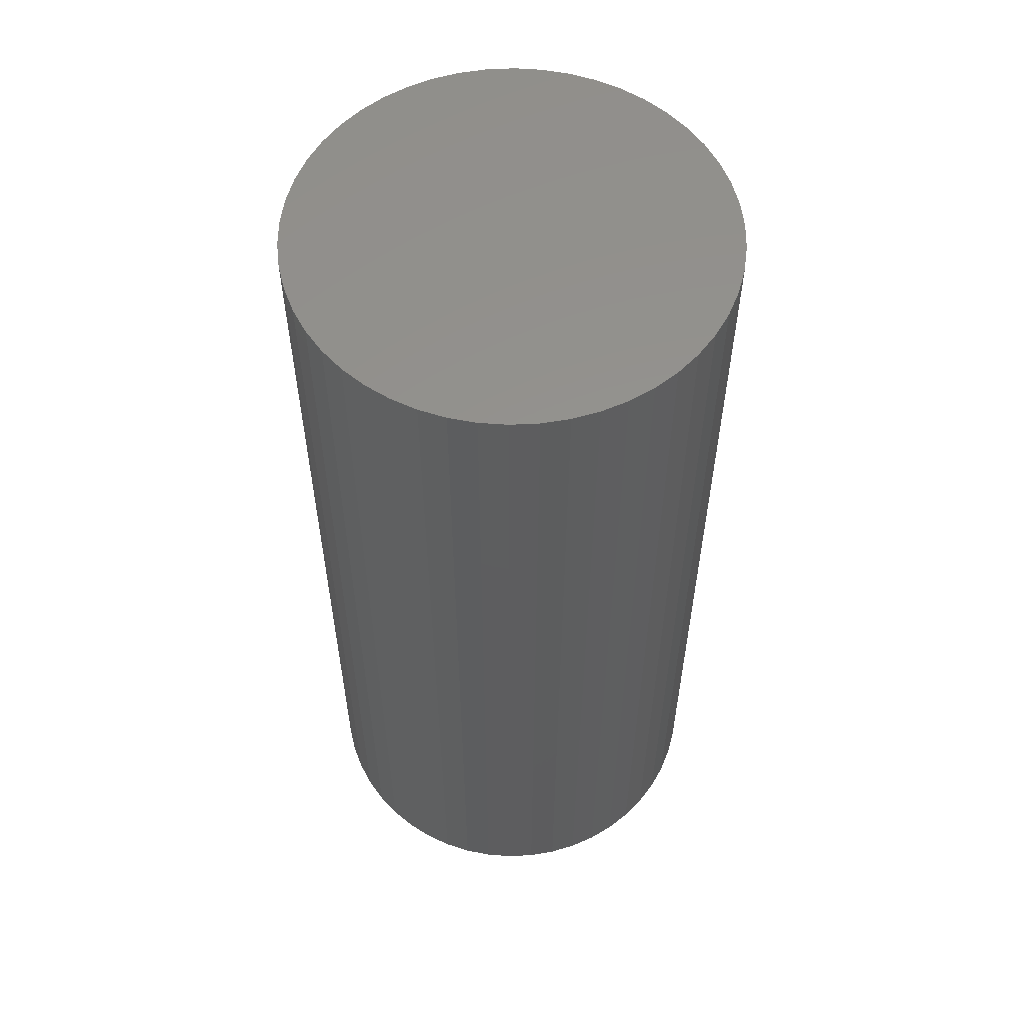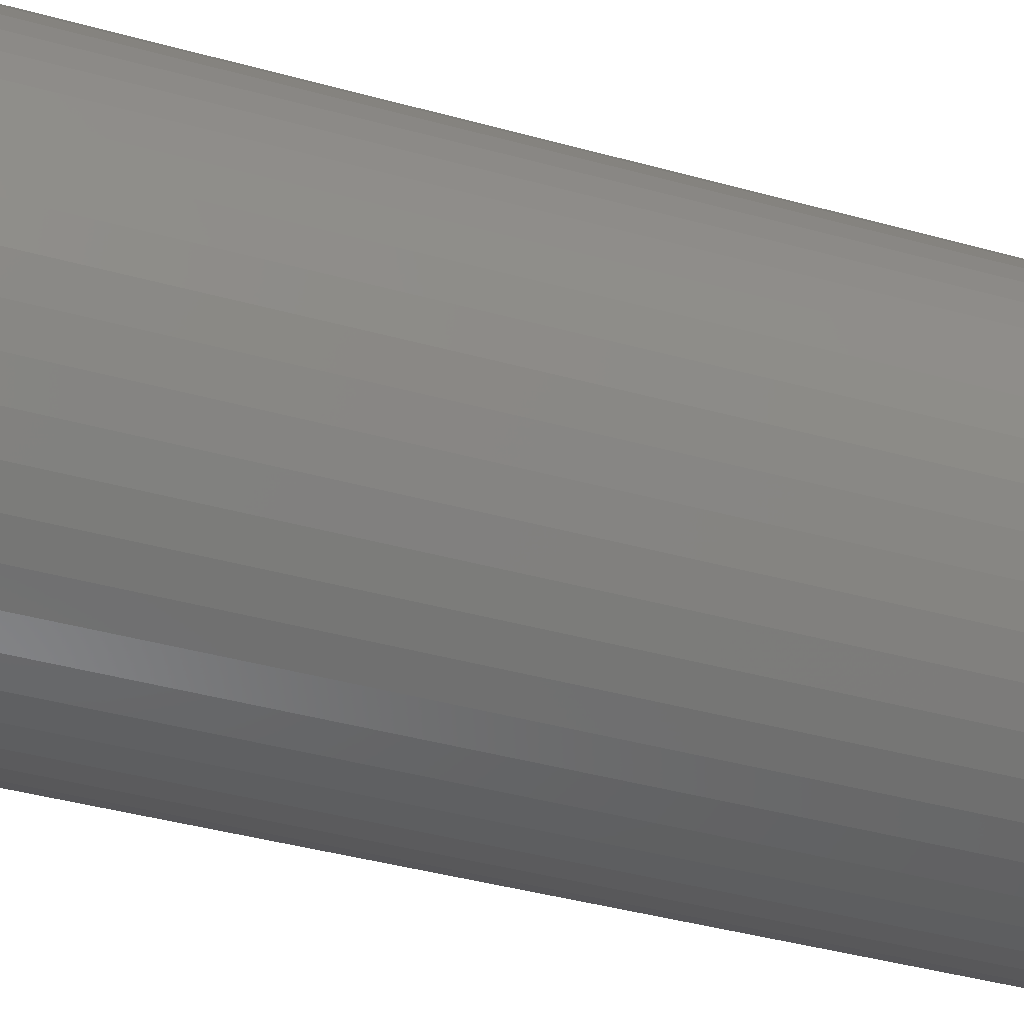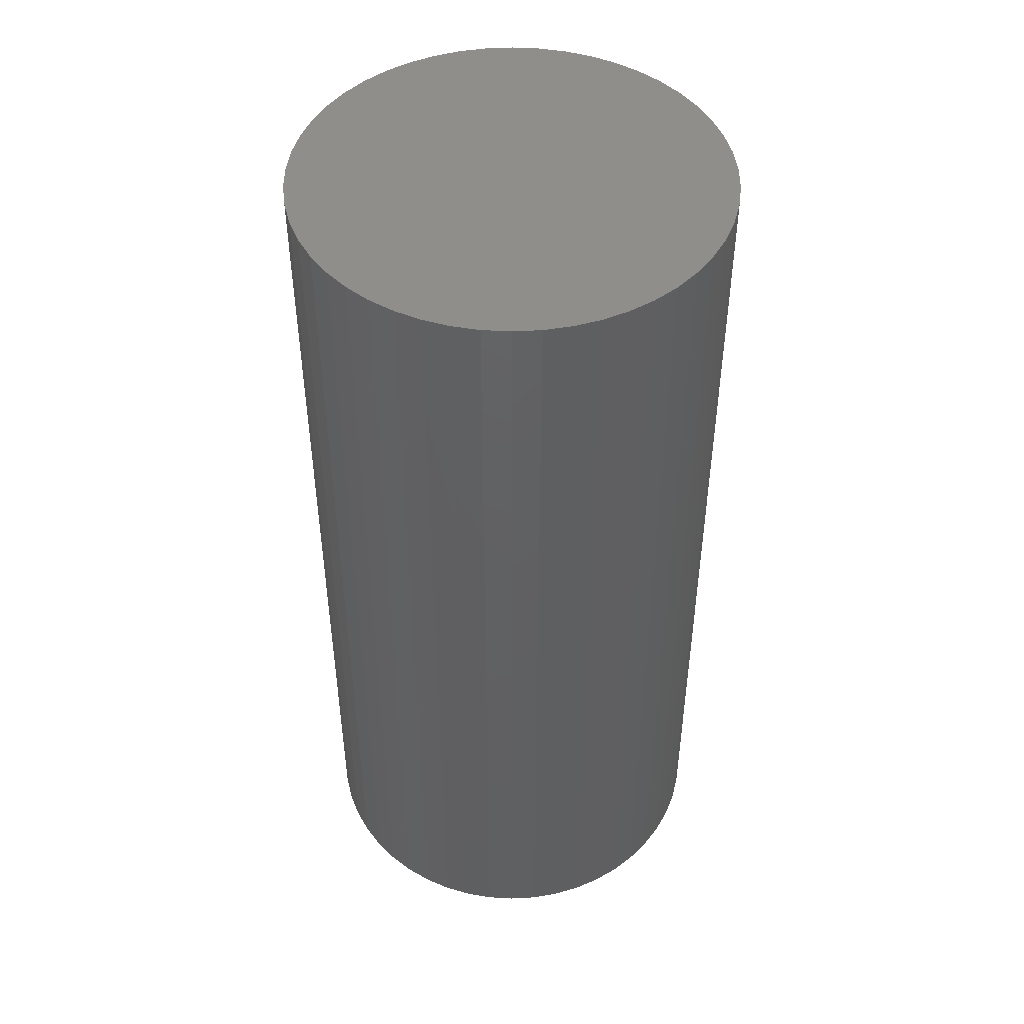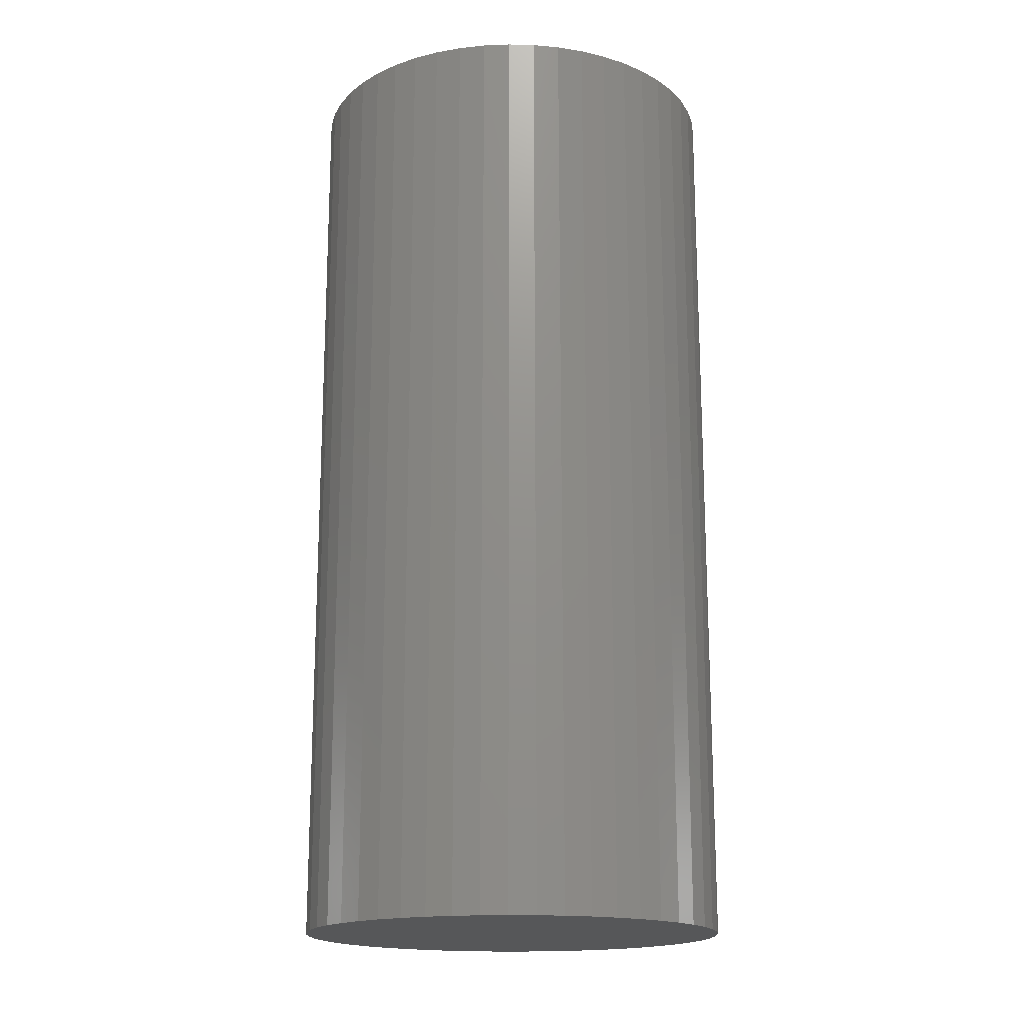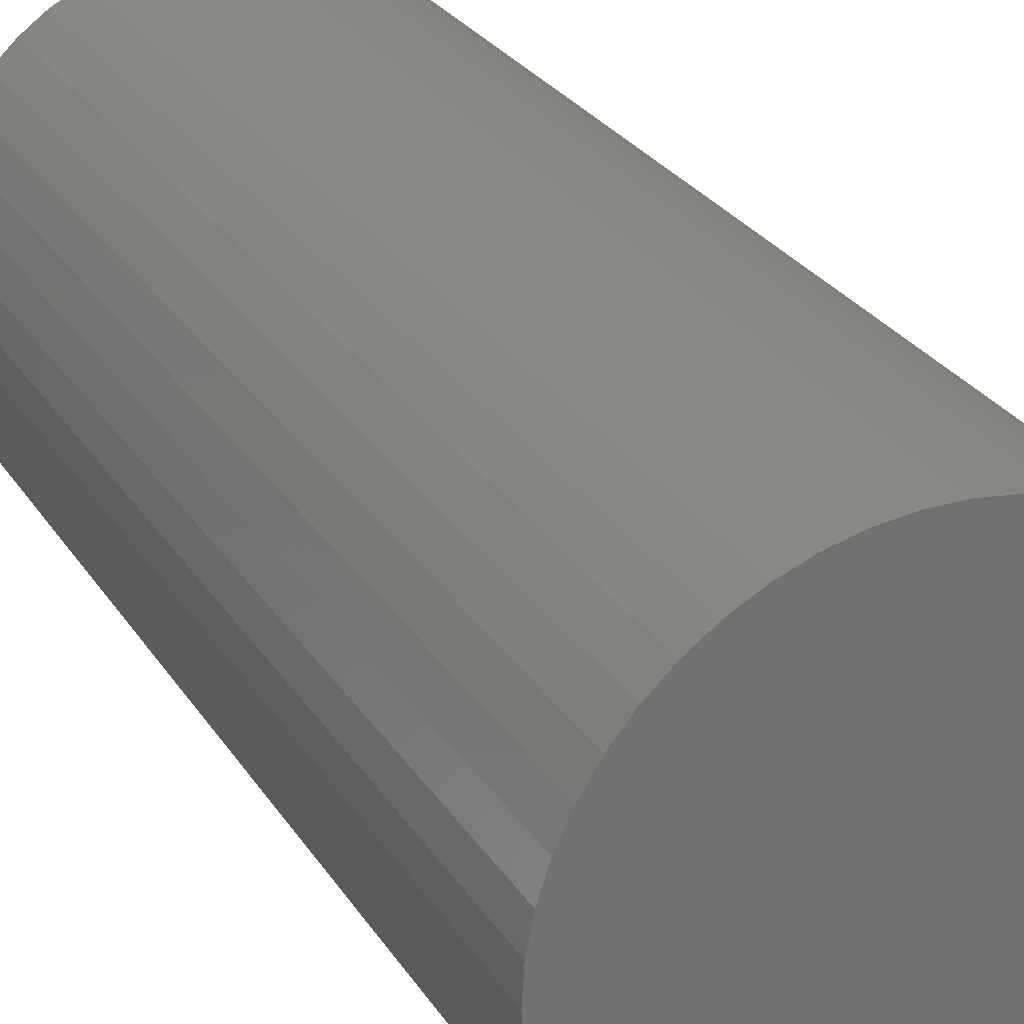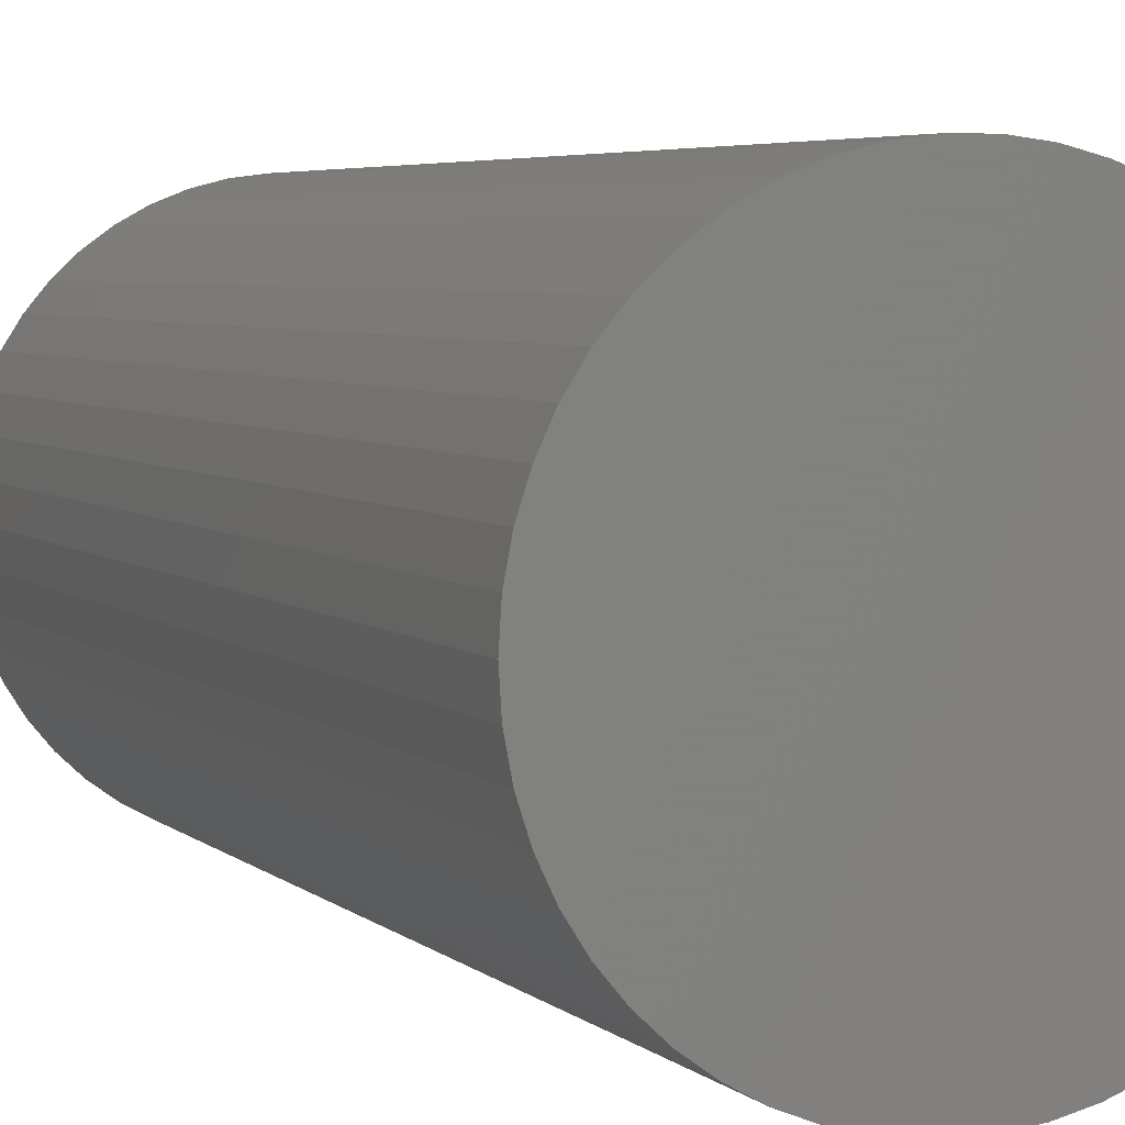
<metadata>
{"format":"stl","ext":"stl","renderer":"f3d","projection":"perspective","resolution":1024,"background":"white","views":[{"elev":56.8,"azim":133.9,"up":"+Z"},{"elev":-40.7,"azim":71.2,"up":"+Y"},{"elev":47.4,"azim":90.1,"up":"+Z"},{"elev":-17.4,"azim":-96.3,"up":"+Z"},{"elev":26.6,"azim":154.7,"up":"+Y"},{"elev":4.4,"azim":-21.9,"up":"+Y"}]}
</metadata>
<code>
# stl→obj: 100 verts, 196 faces
v 1.85 0 4
v 1.835 0.2319 -4
v 1.835 0.2319 4
v 1.85 0 -4
v 1.792 0.4601 -4
v 1.792 0.4601 4
v 0.1162 1.846 -4
v -0.1162 1.846 4
v 0.1162 1.846 4
v -0.1162 1.846 -4
v 1.835 -0.2319 -4
v 1.792 -0.4601 -4
v 1.72 -0.681 -4
v 1.72 0.681 -4
v 1.621 -0.8912 -4
v 1.621 0.8912 -4
v 1.497 -1.087 -4
v 1.497 1.087 -4
v 1.349 -1.266 -4
v 1.349 1.266 -4
v 1.179 -1.425 -4
v 1.179 1.425 -4
v 0.9913 -1.562 -4
v 0.9913 1.562 -4
v 0.7877 -1.674 -4
v 0.7877 1.674 -4
v 0.5717 -1.759 -4
v 0.5717 1.759 -4
v 0.3467 -1.817 -4
v 0.3467 1.817 -4
v 0.1162 -1.846 -4
v -0.1162 -1.846 -4
v -0.3467 -1.817 -4
v -0.3467 1.817 -4
v -0.5717 -1.759 -4
v -0.5717 1.759 -4
v -0.7877 -1.674 -4
v -0.7877 1.674 -4
v -0.9913 -1.562 -4
v -0.9913 1.562 -4
v -1.179 -1.425 -4
v -1.179 1.425 -4
v -1.349 -1.266 -4
v -1.349 1.266 -4
v -1.497 -1.087 -4
v -1.497 1.087 -4
v -1.621 -0.8912 -4
v -1.621 0.8912 -4
v -1.72 -0.681 -4
v -1.72 0.681 -4
v -1.792 -0.4601 -4
v -1.792 0.4601 -4
v -1.835 -0.2319 -4
v -1.835 0.2319 -4
v -1.85 0 -4
v 1.179 1.425 4
v 1.349 1.266 4
v -1.349 1.266 4
v -1.179 1.425 4
v 1.835 -0.2319 4
v 1.792 -0.4601 4
v 1.72 0.681 4
v 1.72 -0.681 4
v 1.621 0.8912 4
v 1.621 -0.8912 4
v 1.497 1.087 4
v 1.497 -1.087 4
v 1.349 -1.266 4
v 1.179 -1.425 4
v 0.9913 1.562 4
v 0.9913 -1.562 4
v 0.7877 1.674 4
v 0.7877 -1.674 4
v 0.5717 1.759 4
v 0.5717 -1.759 4
v 0.3467 1.817 4
v 0.3467 -1.817 4
v 0.1162 -1.846 4
v -0.1162 -1.846 4
v -0.3467 1.817 4
v -0.3467 -1.817 4
v -0.5717 1.759 4
v -0.5717 -1.759 4
v -0.7877 1.674 4
v -0.7877 -1.674 4
v -0.9913 1.562 4
v -0.9913 -1.562 4
v -1.179 -1.425 4
v -1.349 -1.266 4
v -1.497 1.087 4
v -1.497 -1.087 4
v -1.621 0.8912 4
v -1.621 -0.8912 4
v -1.72 0.681 4
v -1.72 -0.681 4
v -1.792 0.4601 4
v -1.792 -0.4601 4
v -1.835 0.2319 4
v -1.835 -0.2319 4
v -1.85 0 4
f 1 2 3
f 2 1 4
f 3 5 6
f 5 3 2
f 7 8 9
f 8 7 10
f 11 2 4
f 12 2 11
f 12 5 2
f 13 5 12
f 13 14 5
f 15 14 13
f 15 16 14
f 17 16 15
f 17 18 16
f 19 18 17
f 19 20 18
f 21 20 19
f 21 22 20
f 23 22 21
f 23 24 22
f 25 24 23
f 25 26 24
f 27 26 25
f 27 28 26
f 29 28 27
f 29 30 28
f 31 30 29
f 31 7 30
f 32 7 31
f 32 10 7
f 33 10 32
f 33 34 10
f 35 34 33
f 35 36 34
f 37 36 35
f 37 38 36
f 39 38 37
f 39 40 38
f 41 40 39
f 41 42 40
f 43 42 41
f 43 44 42
f 45 44 43
f 45 46 44
f 47 46 45
f 47 48 46
f 49 48 47
f 49 50 48
f 51 50 49
f 51 52 50
f 53 52 51
f 53 54 52
f 54 53 55
f 20 56 57
f 56 20 22
f 42 58 59
f 58 42 44
f 3 60 1
f 6 60 3
f 6 61 60
f 62 61 6
f 62 63 61
f 64 63 62
f 64 65 63
f 66 65 64
f 66 67 65
f 57 67 66
f 57 68 67
f 56 68 57
f 56 69 68
f 70 69 56
f 70 71 69
f 72 71 70
f 72 73 71
f 74 73 72
f 74 75 73
f 76 75 74
f 76 77 75
f 9 77 76
f 9 78 77
f 8 78 9
f 8 79 78
f 80 79 8
f 80 81 79
f 82 81 80
f 82 83 81
f 84 83 82
f 84 85 83
f 86 85 84
f 86 87 85
f 59 87 86
f 59 88 87
f 58 88 59
f 58 89 88
f 90 89 58
f 90 91 89
f 92 91 90
f 92 93 91
f 94 93 92
f 94 95 93
f 96 95 94
f 96 97 95
f 98 97 96
f 98 99 97
f 99 98 100
f 36 84 82
f 84 36 38
f 62 16 64
f 16 62 14
f 28 76 74
f 76 28 30
f 24 72 70
f 72 24 26
f 50 92 48
f 92 50 94
f 10 80 8
f 80 10 34
f 63 12 61
f 12 63 13
f 64 18 66
f 18 64 16
f 26 74 72
f 74 26 28
f 22 70 56
f 70 22 24
f 46 58 44
f 58 46 90
f 52 94 50
f 94 52 96
f 55 98 54
f 98 55 100
f 38 86 84
f 86 38 40
f 60 4 1
f 4 60 11
f 67 15 65
f 15 67 17
f 43 88 89
f 88 43 41
f 47 95 49
f 95 47 93
f 45 93 47
f 93 45 91
f 53 100 55
f 100 53 99
f 32 78 79
f 78 32 31
f 25 71 73
f 71 25 23
f 6 14 62
f 14 6 5
f 66 20 57
f 20 66 18
f 30 9 76
f 9 30 7
f 48 90 46
f 90 48 92
f 54 96 52
f 96 54 98
f 40 59 86
f 59 40 42
f 34 82 80
f 82 34 36
f 68 17 67
f 17 68 19
f 65 13 63
f 13 65 15
f 61 11 60
f 11 61 12
f 37 83 85
f 83 37 35
f 43 91 45
f 91 43 89
f 49 97 51
f 97 49 95
f 21 68 69
f 68 21 19
f 23 69 71
f 69 23 21
f 27 73 75
f 73 27 25
f 29 75 77
f 75 29 27
f 31 77 78
f 77 31 29
f 33 79 81
f 79 33 32
f 35 81 83
f 81 35 33
f 51 99 53
f 99 51 97
f 39 85 87
f 85 39 37
f 41 87 88
f 87 41 39

</code>
